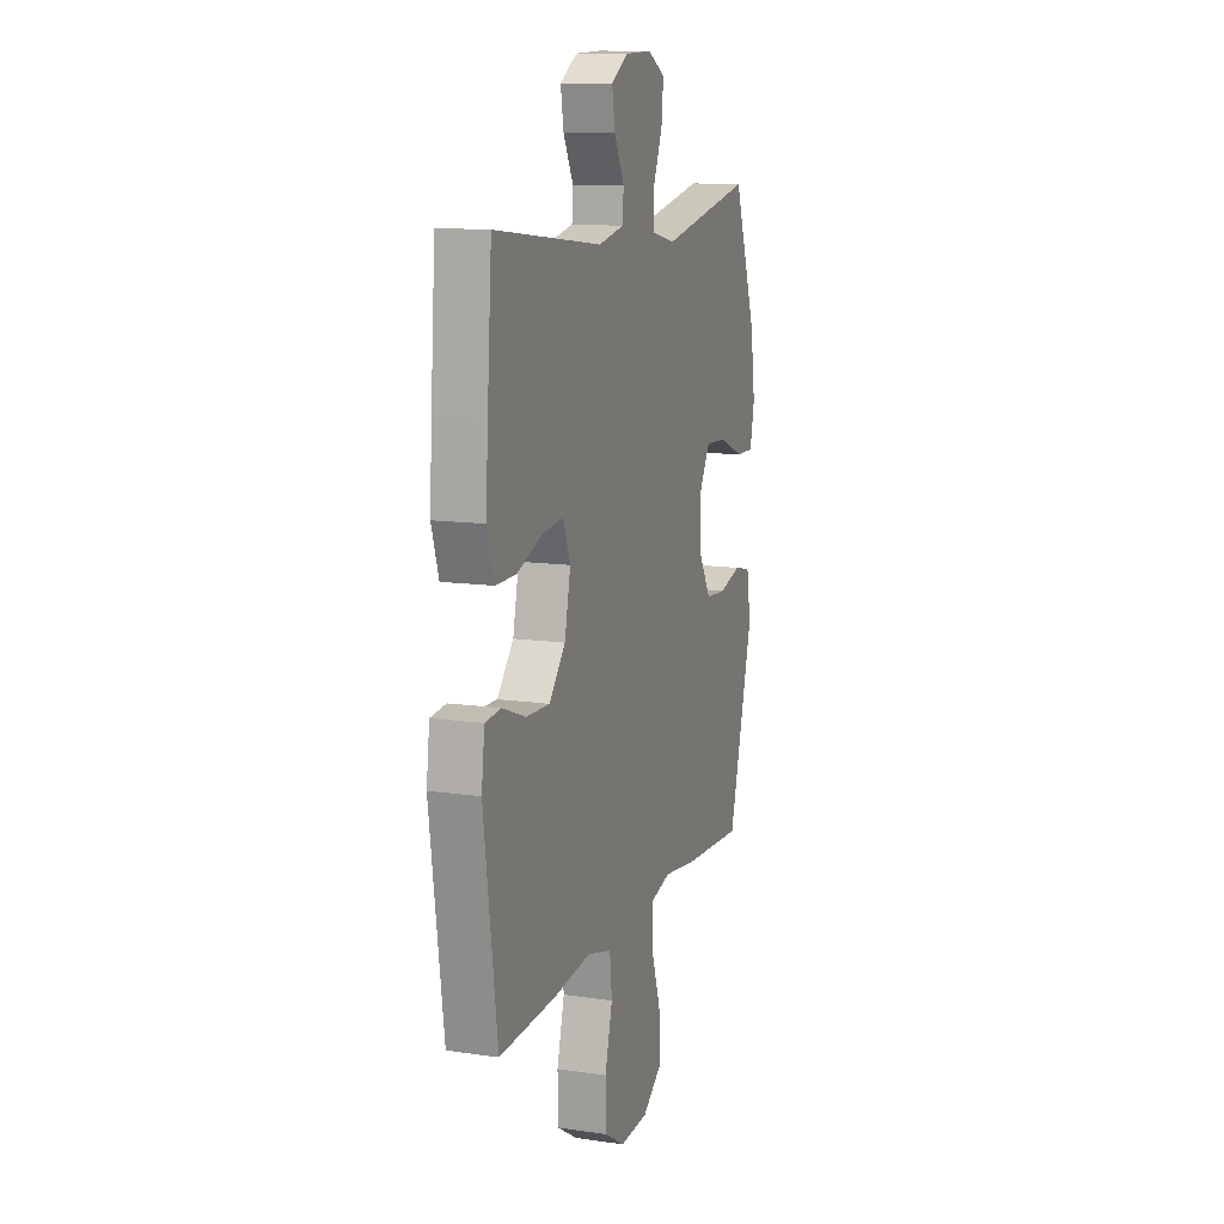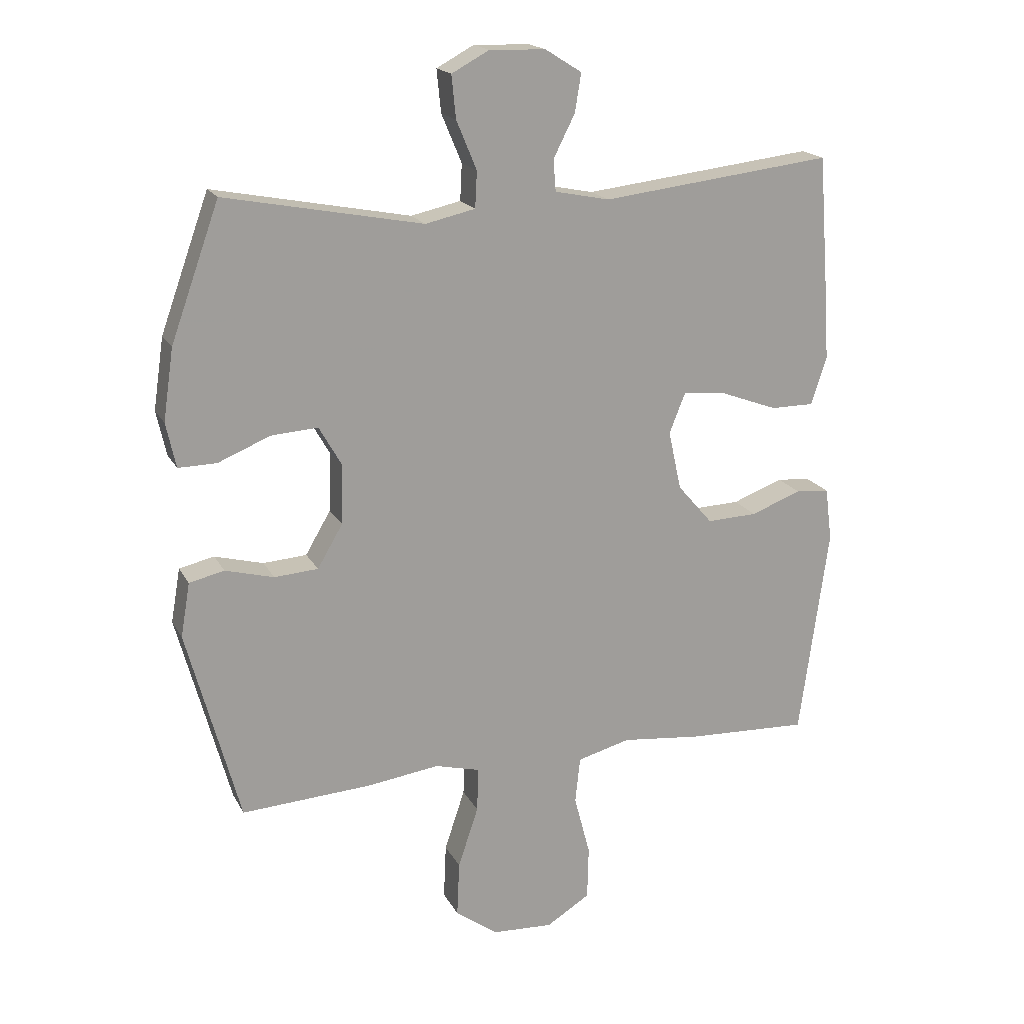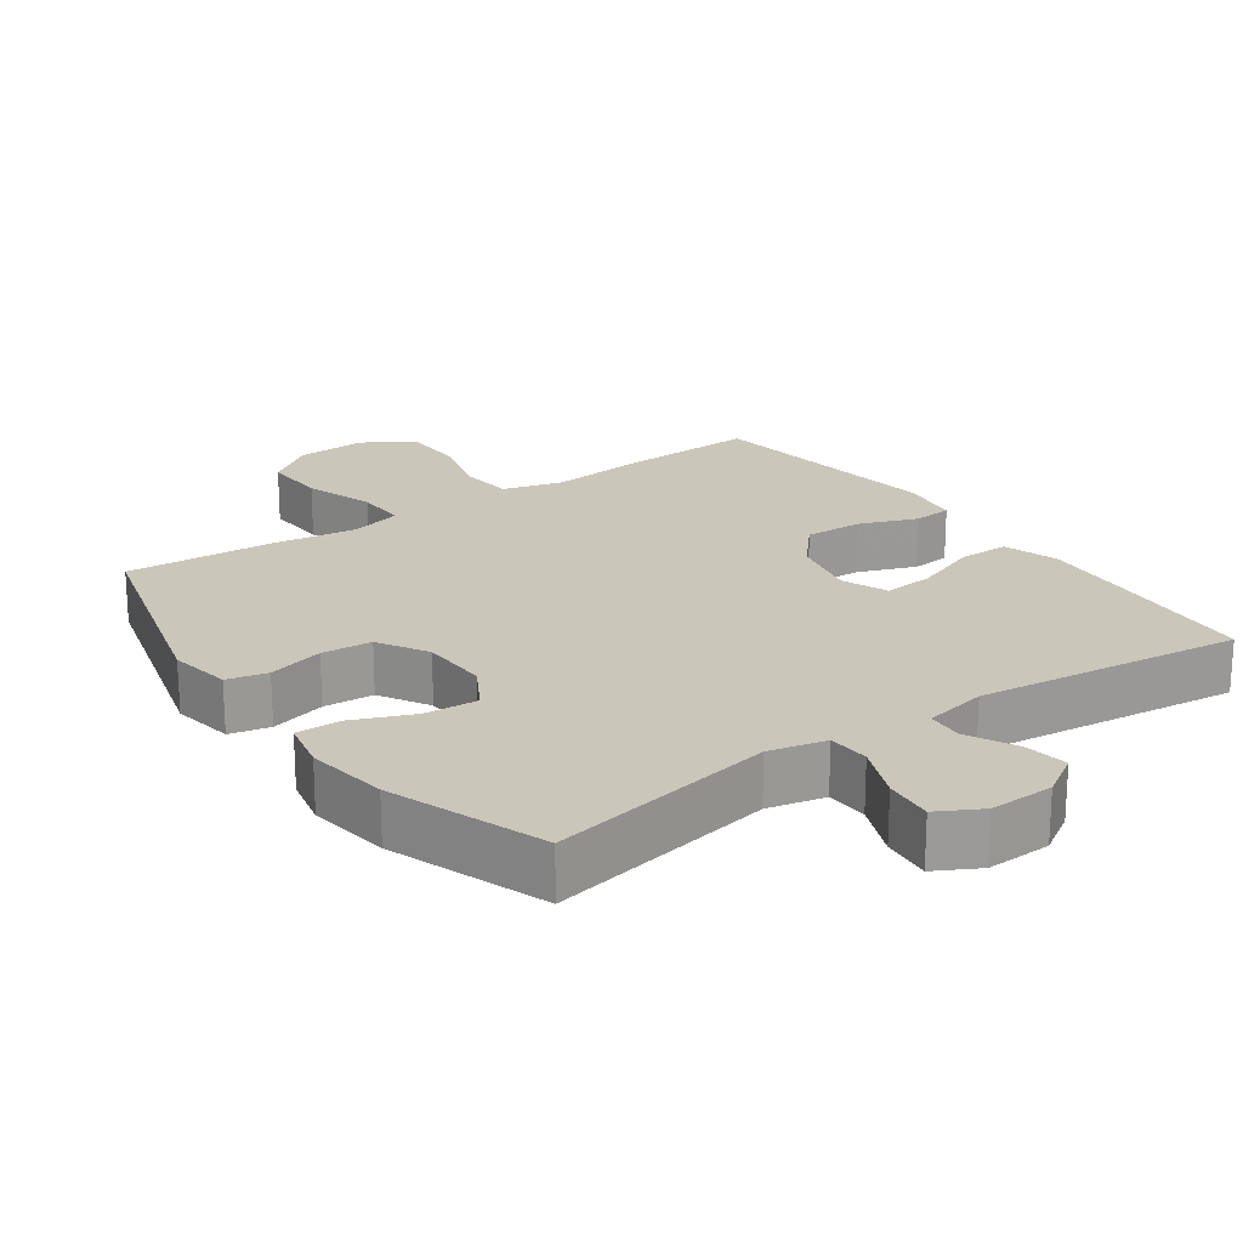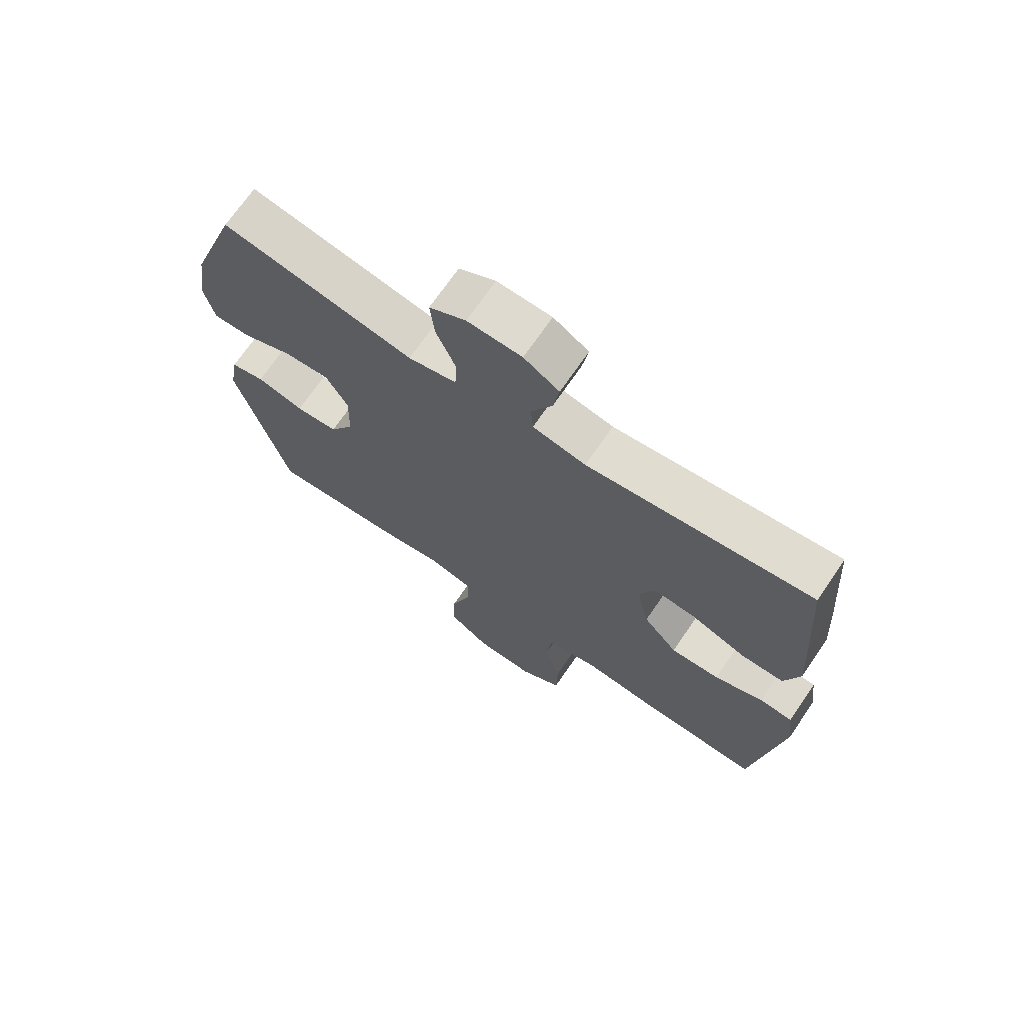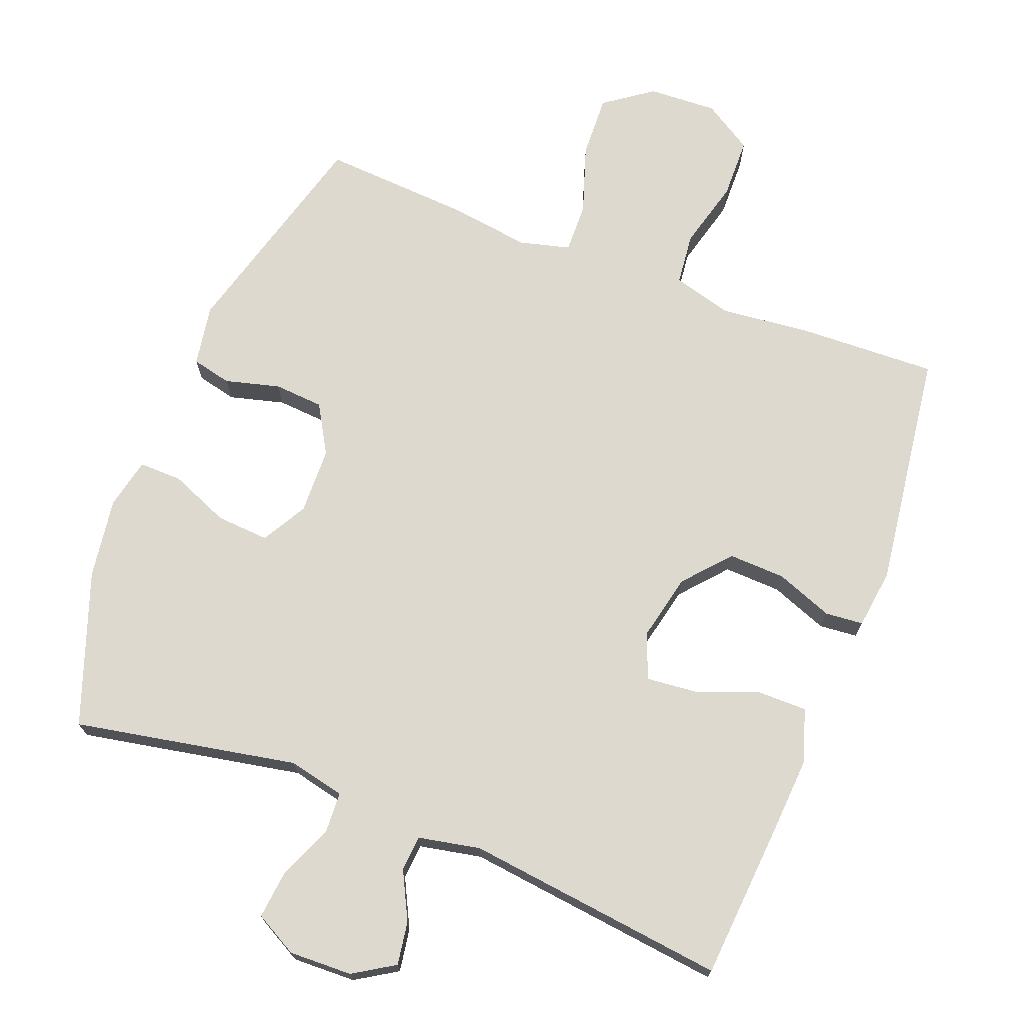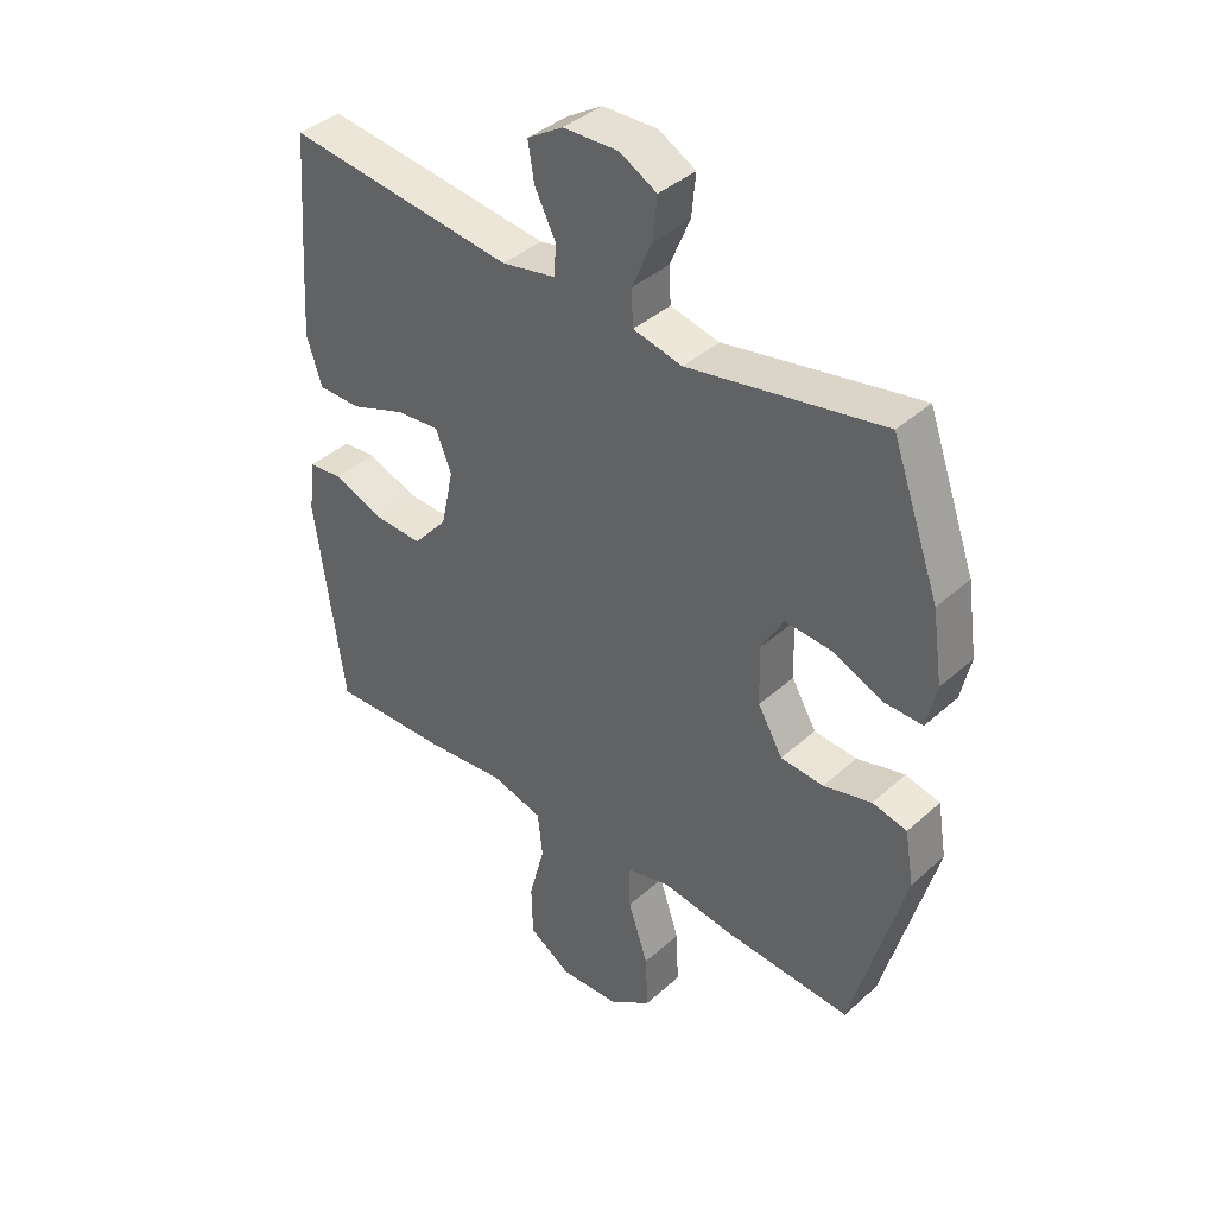
<metadata>
{"format":"obj","ext":"obj","renderer":"f3d","projection":"perspective","resolution":1024,"background":"white","views":[{"elev":12.2,"azim":109.0,"up":"+Z"},{"elev":18.4,"azim":-20.5,"up":"+Z"},{"elev":21.1,"azim":-35.2,"up":"+Y"},{"elev":70.3,"azim":34.4,"up":"+Z"},{"elev":71.6,"azim":21.3,"up":"+Y"},{"elev":39.9,"azim":-137.7,"up":"+Z"}]}
</metadata>
<code>
v -0.5 0.07 0.5
v -0.179 0.07 0.438
v -0.098 0.07 0.456
v -0.095 0.07 0.515
v -0.128 0.07 0.594
v -0.135 0.07 0.663
v -0.074 0.07 0.696
v 0.017 0.07 0.693
v 0.076 0.07 0.656
v 0.066 0.07 0.594
v 0.031 0.07 0.525
v 0.035 0.07 0.474
v 0.124 0.07 0.456
v 0.5 0.07 0.5
v 0.516 0.07 0.287
v 0.524 0.07 0.164
v 0.499 0.07 0.086
v 0.428 0.07 0.086
v 0.337 0.07 0.12
v 0.265 0.07 0.127
v 0.239 0.07 0.062
v 0.26 0.07 -0.034
v 0.317 0.07 -0.1
v 0.399 0.07 -0.097
v 0.481 0.07 -0.066
v 0.536 0.07 -0.071
v 0.547 0.07 -0.157
v 0.5 0.07 -0.5
v 0.302 0.07 -0.492
v 0.172 0.07 -0.478
v 0.086 0.07 -0.501
v 0.078 0.07 -0.576
v 0.104 0.07 -0.675
v 0.102 0.07 -0.762
v 0.031 0.07 -0.806
v -0.068 0.07 -0.801
v -0.137 0.07 -0.751
v -0.133 0.07 -0.661
v -0.1 0.07 -0.562
v -0.098 0.07 -0.49
v -0.171 0.07 -0.471
v -0.287 0.07 -0.487
v -0.5 0.07 -0.5
v -0.586 0.07 -0.184
v -0.571 0.07 -0.096
v -0.514 0.07 -0.083
v -0.435 0.07 -0.104
v -0.364 0.07 -0.099
v -0.323 0.07 -0.029
v -0.32 0.07 0.067
v -0.357 0.07 0.132
v -0.433 0.07 0.127
v -0.518 0.07 0.092
v -0.58 0.07 0.091
v -0.596 0.07 0.164
v -0.579 0.07 0.28
v -0.5 0 0.5
v -0.179 0 0.438
v -0.098 0 0.456
v -0.095 0 0.515
v -0.128 0 0.594
v -0.135 0 0.663
v -0.074 0 0.696
v 0.017 0 0.693
v 0.076 0 0.656
v 0.066 0 0.594
v 0.031 0 0.525
v 0.035 0 0.474
v 0.124 0 0.456
v 0.5 0 0.5
v 0.516 0 0.287
v 0.524 0 0.164
v 0.499 0 0.086
v 0.428 0 0.086
v 0.337 0 0.12
v 0.265 0 0.127
v 0.239 0 0.062
v 0.26 0 -0.034
v 0.317 0 -0.1
v 0.399 0 -0.097
v 0.481 0 -0.066
v 0.536 0 -0.071
v 0.547 0 -0.157
v 0.5 0 -0.5
v 0.302 0 -0.492
v 0.172 0 -0.478
v 0.086 0 -0.501
v 0.078 0 -0.576
v 0.104 0 -0.675
v 0.102 0 -0.762
v 0.031 0 -0.806
v -0.068 0 -0.801
v -0.137 0 -0.751
v -0.133 0 -0.661
v -0.1 0 -0.562
v -0.098 0 -0.49
v -0.171 0 -0.471
v -0.287 0 -0.487
v -0.5 0 -0.5
v -0.586 0 -0.184
v -0.571 0 -0.096
v -0.514 0 -0.083
v -0.435 0 -0.104
v -0.364 0 -0.099
v -0.323 0 -0.029
v -0.32 0 0.067
v -0.357 0 0.132
v -0.433 0 0.127
v -0.518 0 0.092
v -0.58 0 0.091
v -0.596 0 0.164
v -0.579 0 0.28
f 56 1 2
f 55 56 2
f 54 55 2
f 53 54 2
f 52 53 2
f 51 52 2 3
f 50 51 3
f 49 50 3
f 45 46 47
f 44 45 47
f 43 44 47
f 42 43 47
f 41 42 47
f 40 41 47 48
f 37 38 39
f 36 37 39
f 35 36 39
f 34 35 39
f 33 34 39
f 32 33 39
f 31 32 39 40
f 40 48 49
f 31 40 49
f 30 31 49
f 28 29 30
f 27 28 30
f 26 27 30
f 25 26 30
f 24 25 30
f 17 18 19
f 16 17 19
f 15 16 19
f 14 15 19
f 13 14 19
f 12 13 19 20
f 9 10 11
f 8 9 11
f 7 8 11
f 6 7 11
f 5 6 11
f 4 5 11
f 3 4 11 12
f 12 20 21
f 3 12 21
f 49 3 21
f 23 24 30
f 22 23 30 49
f 21 22 49
f 58 57 112
f 58 112 111
f 58 111 110
f 58 110 109
f 58 109 108
f 59 58 108 107
f 59 107 106
f 59 106 105
f 103 102 101
f 103 101 100
f 103 100 99
f 103 99 98
f 103 98 97
f 104 103 97 96
f 95 94 93
f 95 93 92
f 95 92 91
f 95 91 90
f 95 90 89
f 95 89 88
f 96 95 88 87
f 105 104 96
f 105 96 87
f 105 87 86
f 86 85 84
f 86 84 83
f 86 83 82
f 86 82 81
f 86 81 80
f 75 74 73
f 75 73 72
f 75 72 71
f 75 71 70
f 75 70 69
f 76 75 69 68
f 67 66 65
f 67 65 64
f 67 64 63
f 67 63 62
f 67 62 61
f 67 61 60
f 68 67 60 59
f 77 76 68
f 77 68 59
f 77 59 105
f 86 80 79
f 105 86 79 78
f 105 78 77
f 1 57 58 2
f 2 58 59 3
f 3 59 60 4
f 4 60 61 5
f 5 61 62 6
f 6 62 63 7
f 7 63 64 8
f 8 64 65 9
f 9 65 66 10
f 10 66 67 11
f 11 67 68 12
f 12 68 69 13
f 13 69 70 14
f 14 70 71 15
f 15 71 72 16
f 16 72 73 17
f 17 73 74 18
f 18 74 75 19
f 19 75 76 20
f 20 76 77 21
f 21 77 78 22
f 22 78 79 23
f 23 79 80 24
f 24 80 81 25
f 25 81 82 26
f 26 82 83 27
f 27 83 84 28
f 28 84 85 29
f 29 85 86 30
f 30 86 87 31
f 31 87 88 32
f 32 88 89 33
f 33 89 90 34
f 34 90 91 35
f 35 91 92 36
f 36 92 93 37
f 37 93 94 38
f 38 94 95 39
f 39 95 96 40
f 40 96 97 41
f 41 97 98 42
f 42 98 99 43
f 43 99 100 44
f 44 100 101 45
f 45 101 102 46
f 46 102 103 47
f 47 103 104 48
f 48 104 105 49
f 49 105 106 50
f 50 106 107 51
f 51 107 108 52
f 52 108 109 53
f 53 109 110 54
f 54 110 111 55
f 55 111 112 56
f 56 112 57 1

</code>
